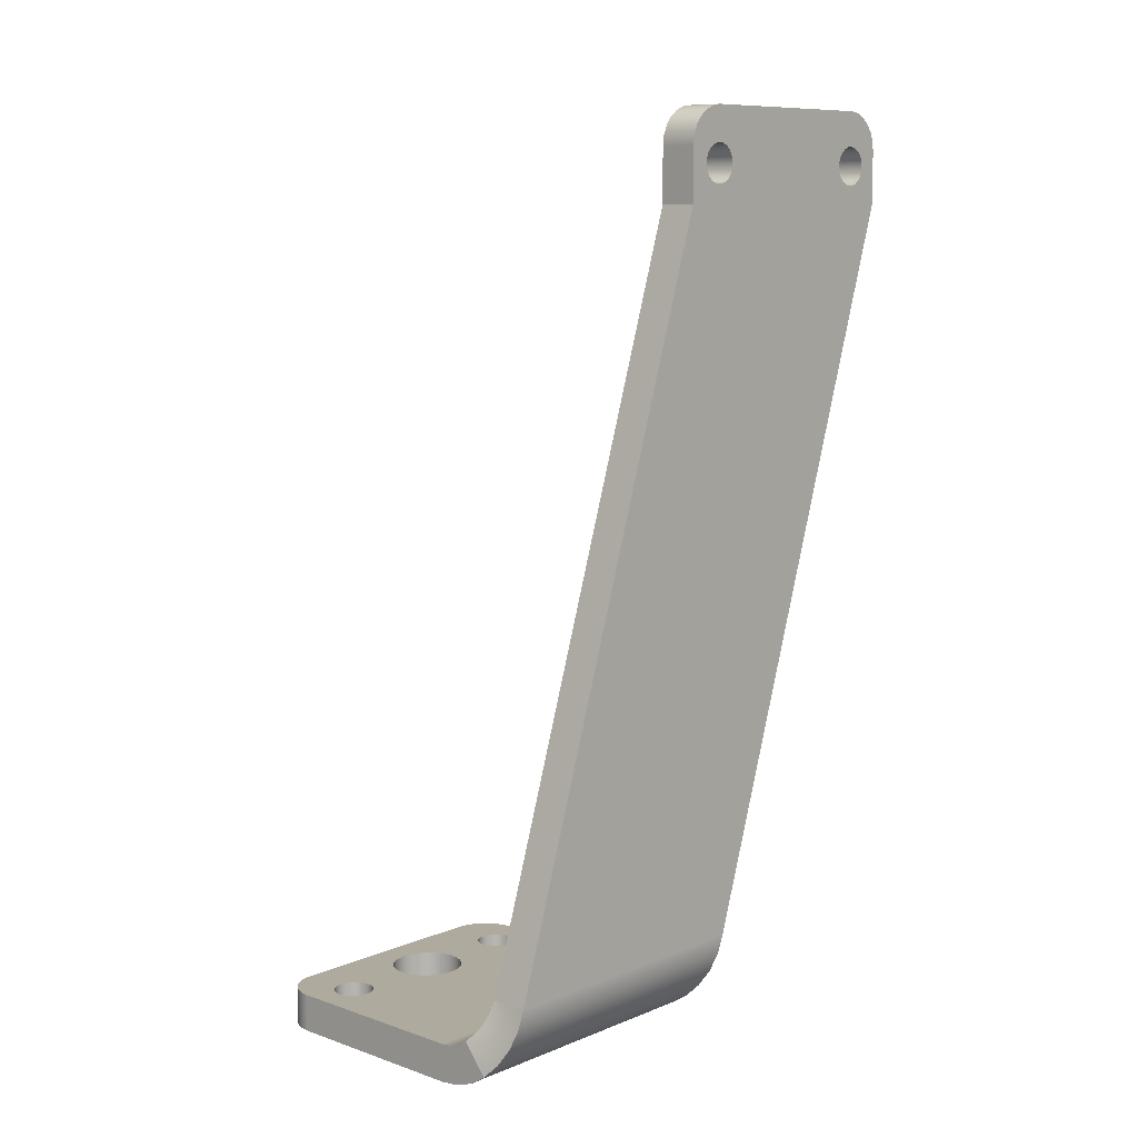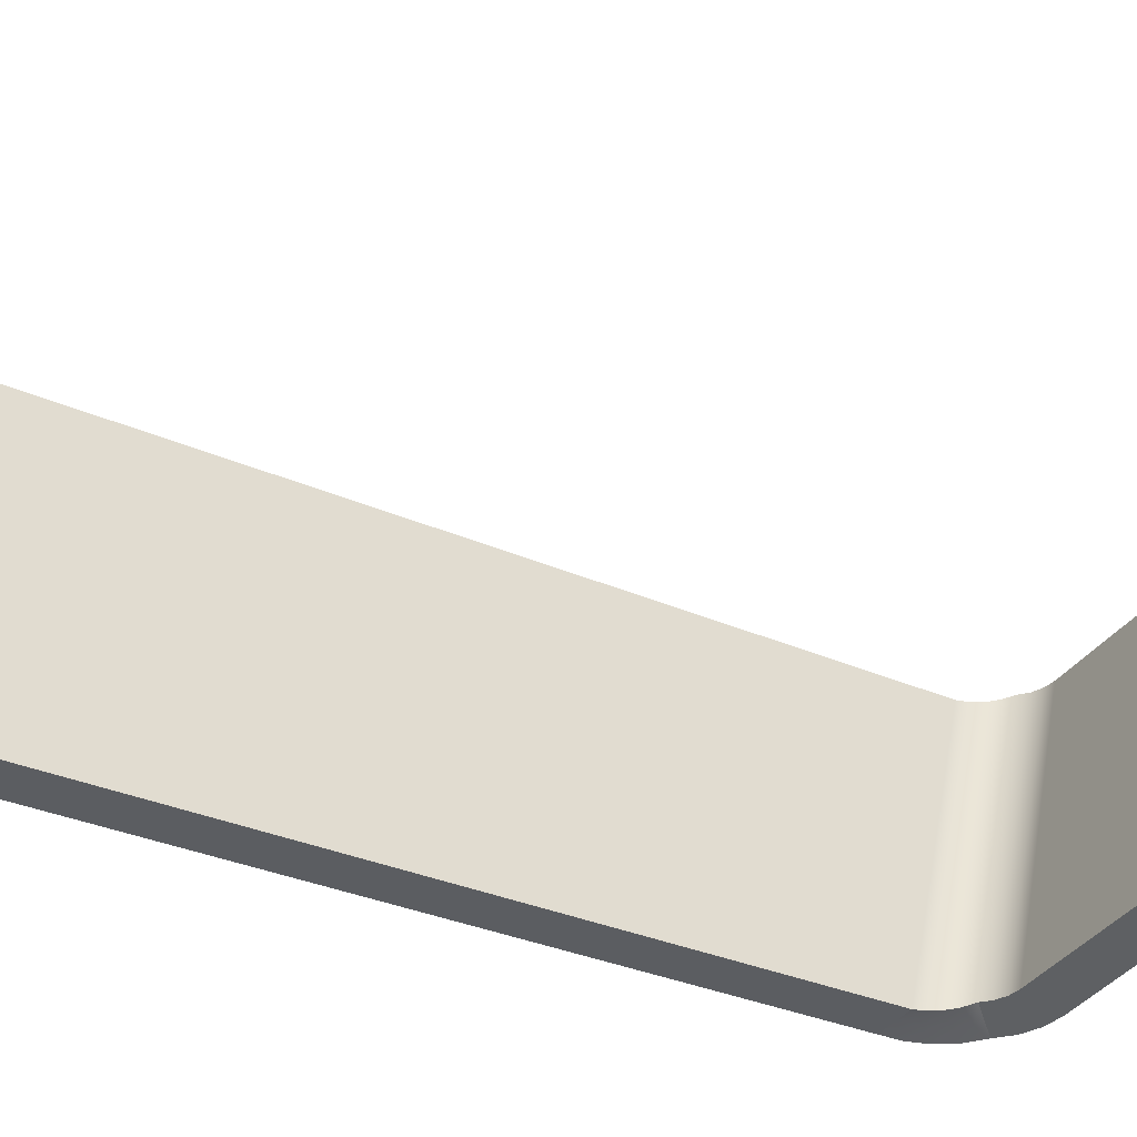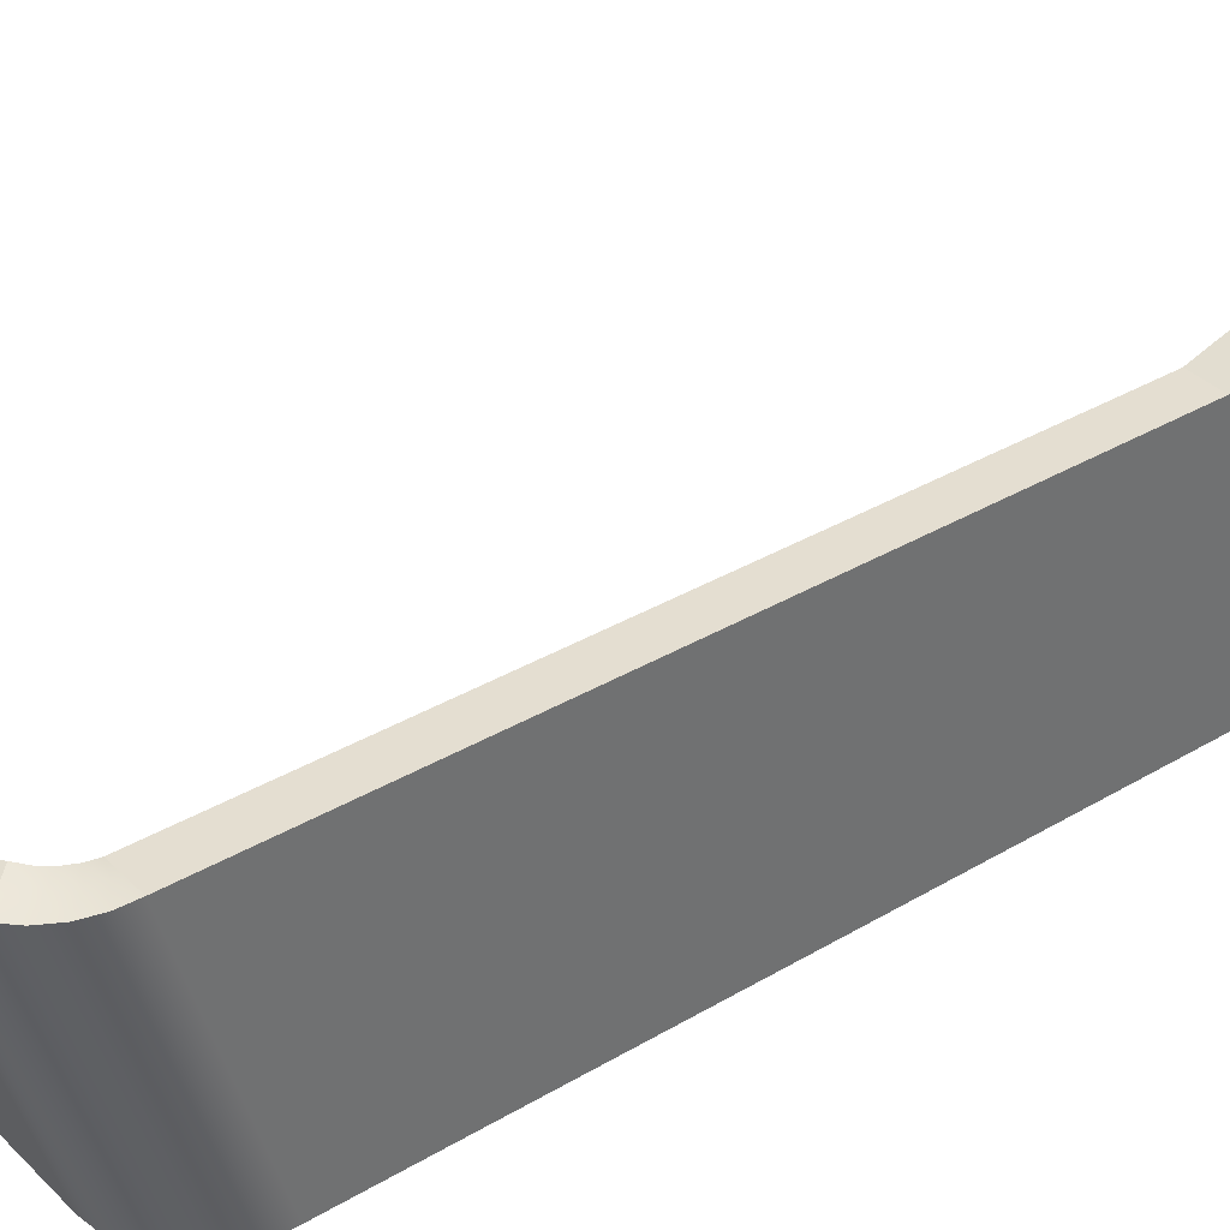
<metadata>
{"format":"obj","ext":"obj","renderer":"f3d","projection":"perspective","resolution":1024,"background":"white","views":[{"elev":9.2,"azim":-155.2,"up":"+Z"},{"elev":-61.1,"azim":54.6,"up":"+Y"},{"elev":60.9,"azim":-131.6,"up":"+Y"}]}
</metadata>
<code>
g Body1
v 115 33.14 6.35
v 113 33.76 6.35
v 110.4 34.59 6.35
v 101.3 6.304 98.82
v 105.9 4.851 98.82
v 103.6 -2.09 6.35
v 104 -1.563 4.938
v 104.6 -1.131 3.597
v 105.5 -0.7863 2.393
v 106.6 -0.5178 1.388
v 107.8 -0.8863 0.63
v 109.1 -1.297 0.1595
v 110.4 -1.73 0
v 121.7 33.5 0
v 120.4 33.93 0.1595
v 119.1 34.34 0.63
v 118 34.71 1.388
v 116.8 34.44 2.393
v 115.9 34.1 3.597
v 115.3 33.66 4.938
v 101.7 -1.465 6.35
v 99.11 -0.6371 6.35
v 99.56 -0.1465 3.882
v 100.5 0.1784 1.537
v 102 0.3501 -0.5668
v 103.8 0.3888 -2.324
v 102.1 -0.6722 3.579
v 103.3 -0.2957 1.465
v 104.5 -0.1205 0.1014
v 100 2.271 101.4
v 100.2 2.833 101.7
v 100.4 3.307 102.1
v 100.5 3.661 102.7
v 100.6 3.87 103.3
v 100.6 3.921 103.9
v 100.5 3.809 104.6
v 100.5 3.544 105.2
v 100.3 3.142 105.7
v 100.2 2.631 106
v 99.97 2.046 106.3
v 99.77 1.427 106.3
v 99.58 0.8153 106.2
v 99.4 0.2536 105.9
v 99.24 -0.2202 105.5
v 99.13 -0.5738 105
v 99.06 -0.7831 104.3
v 99.05 -0.8339 103.7
v 99.08 -0.7227 103.1
v 99.17 -0.457 102.5
v 99.3 -0.05506 102
v 99.46 0.4558 101.6
v 99.65 1.041 101.4
v 99.85 1.66 101.3
v 91.79 -23.43 101.4
v 91.97 -22.87 101.7
v 92.12 -22.4 102.1
v 92.23 -22.05 102.7
v 92.3 -21.84 103.3
v 92.32 -21.79 103.9
v 92.28 -21.9 104.6
v 92.19 -22.16 105.2
v 92.07 -22.56 105.7
v 91.9 -23.07 106
v 91.71 -23.66 106.3
v 91.51 -24.28 106.3
v 91.32 -24.89 106.2
v 91.14 -25.45 105.9
v 90.99 -25.93 105.5
v 90.87 -26.28 105
v 90.8 -26.49 104.3
v 90.79 -26.54 103.7
v 90.82 -26.43 103.1
v 90.91 -26.16 102.5
v 91.04 -25.76 102
v 91.2 -25.25 101.6
v 91.39 -24.66 101.4
v 91.59 -24.05 101.3
v 90.02 -28.92 98.82
v 90.02 -28.92 105.8
v 90.07 -28.76 107.1
v 90.23 -28.29 108.3
v 90.47 -27.53 109.4
v 90.79 -26.54 110.2
v 91.16 -25.39 110.7
v 91.55 -24.16 110.8
v 99.81 1.543 110.8
v 100.2 2.775 110.7
v 100.6 3.924 110.2
v 100.9 4.909 109.4
v 101.1 5.666 108.3
v 101.3 6.142 107.1
v 101.3 6.304 105.8
v 105.9 4.851 105.8
v 105.8 4.689 107.1
v 105.7 4.213 108.3
v 105.4 3.457 109.4
v 105.1 2.471 110.2
v 104.7 1.323 110.7
v 104.3 0.09045 110.8
v 96.07 -25.62 110.8
v 95.68 -26.85 110.7
v 95.31 -28 110.2
v 94.99 -28.98 109.4
v 94.75 -29.74 108.3
v 94.6 -30.21 107.1
v 94.55 -30.38 105.8
v 94.55 -30.38 98.82
v 104.6 0.8185 101.4
v 104.4 0.2072 101.3
v 104.2 -0.4121 101.4
v 104 -0.9971 101.6
v 103.8 -1.508 102
v 103.7 -1.91 102.5
v 103.6 -2.176 103.1
v 103.6 -2.287 103.7
v 103.6 -2.236 104.3
v 103.7 -2.027 105
v 103.8 -1.673 105.5
v 103.9 -1.199 105.9
v 104.1 -0.6376 106.2
v 104.3 -0.02629 106.3
v 104.5 0.593 106.3
v 104.7 1.178 106
v 104.8 1.689 105.7
v 105 2.091 105.2
v 105.1 2.357 104.6
v 105.1 2.468 103.9
v 105.1 2.417 103.3
v 105 2.208 102.7
v 104.9 1.854 102.1
v 104.7 1.38 101.7
v 96.31 -24.89 101.4
v 96.11 -25.5 101.3
v 95.91 -26.12 101.4
v 95.73 -26.7 101.6
v 95.56 -27.21 102
v 95.43 -27.62 102.5
v 95.35 -27.88 103.1
v 95.31 -27.99 103.7
v 95.33 -27.94 104.3
v 95.39 -27.73 105
v 95.51 -27.38 105.5
v 95.66 -26.91 105.9
v 95.84 -26.34 106.2
v 96.04 -25.73 106.3
v 96.24 -25.11 106.3
v 96.42 -24.53 106
v 96.59 -24.02 105.7
v 96.72 -23.61 105.2
v 96.8 -23.35 104.6
v 96.84 -23.24 103.9
v 96.82 -23.29 103.3
v 96.75 -23.5 102.7
v 96.64 -23.85 102.1
v 96.49 -24.33 101.7
v 110.4 -1.73 -4.75
v 133.9 -9.271 -4.75
v 133.9 -9.271 0
v 121.7 33.5 -4.75
v 145.2 25.96 -4.75
v 146.4 25.4 -4.75
v 147.4 24.55 -4.75
v 148.1 23.48 -4.75
v 148.6 22.25 -4.75
v 148.7 20.95 -4.75
v 148.4 19.67 -4.75
v 140.2 -6.04 -4.75
v 139.6 -7.22 -4.75
v 138.8 -8.216 -4.75
v 137.7 -8.958 -4.75
v 136.5 -9.398 -4.75
v 135.2 -9.505 -4.75
v 143.4 21.57 -4.75
v 143.3 22.21 -4.75
v 143 22.82 -4.75
v 142.7 23.34 -4.75
v 142.1 23.73 -4.75
v 141.5 23.98 -4.75
v 140.9 24.07 -4.75
v 140.2 23.98 -4.75
v 139.6 23.73 -4.75
v 139.1 23.34 -4.75
v 138.7 22.82 -4.75
v 138.5 22.21 -4.75
v 138.4 21.57 -4.75
v 138.5 20.92 -4.75
v 138.7 20.32 -4.75
v 139.1 19.8 -4.75
v 139.6 19.4 -4.75
v 140.2 19.15 -4.75
v 140.9 19.07 -4.75
v 141.5 19.15 -4.75
v 142.1 19.4 -4.75
v 142.7 19.8 -4.75
v 143 20.32 -4.75
v 143.3 20.92 -4.75
v 141.4 9.191 -4.75
v 141.3 10.36 -4.75
v 140.8 11.44 -4.75
v 140.1 12.37 -4.75
v 139.2 13.09 -4.75
v 138.1 13.54 -4.75
v 136.9 13.69 -4.75
v 135.7 13.54 -4.75
v 134.7 13.09 -4.75
v 133.7 12.37 -4.75
v 133 11.44 -4.75
v 132.6 10.36 -4.75
v 132.4 9.191 -4.75
v 132.6 8.026 -4.75
v 133 6.941 -4.75
v 133.7 6.009 -4.75
v 134.7 5.294 -4.75
v 135.7 4.844 -4.75
v 136.9 4.691 -4.75
v 138.1 4.844 -4.75
v 139.2 5.294 -4.75
v 140.1 6.009 -4.75
v 140.8 6.941 -4.75
v 141.3 8.026 -4.75
v 135.4 -3.186 -4.75
v 135.3 -2.539 -4.75
v 135.1 -1.936 -4.75
v 134.7 -1.418 -4.75
v 134.2 -1.021 -4.75
v 133.6 -0.7712 -4.75
v 132.9 -0.686 -4.75
v 132.3 -0.7712 -4.75
v 131.7 -1.021 -4.75
v 131.2 -1.418 -4.75
v 130.8 -1.936 -4.75
v 130.5 -2.539 -4.75
v 130.4 -3.186 -4.75
v 130.5 -3.833 -4.75
v 130.8 -4.436 -4.75
v 131.2 -4.954 -4.75
v 131.7 -5.351 -4.75
v 132.3 -5.601 -4.75
v 132.9 -5.686 -4.75
v 133.6 -5.601 -4.75
v 134.2 -5.351 -4.75
v 134.7 -4.954 -4.75
v 135.1 -4.436 -4.75
v 135.3 -3.833 -4.75
v 119.4 34.25 -4.471
v 117.1 34.97 -3.649
v 115.1 35.62 -2.324
v 143.4 21.57 0
v 143.3 22.21 0
v 143 22.82 0
v 142.7 23.34 0
v 142.1 23.73 0
v 141.5 23.98 0
v 140.9 24.07 0
v 140.2 23.98 0
v 139.6 23.73 0
v 139.1 23.34 0
v 138.7 22.82 0
v 138.5 22.21 0
v 138.4 21.57 0
v 138.5 20.92 0
v 138.7 20.32 0
v 139.1 19.8 0
v 139.6 19.4 0
v 140.2 19.15 0
v 140.9 19.07 0
v 141.5 19.15 0
v 142.1 19.4 0
v 142.7 19.8 0
v 143 20.32 0
v 143.3 20.92 0
v 141.4 9.191 0
v 141.3 10.36 0
v 140.8 11.44 0
v 140.1 12.37 0
v 139.2 13.09 0
v 138.1 13.54 0
v 136.9 13.69 0
v 135.7 13.54 0
v 134.7 13.09 0
v 133.7 12.37 0
v 133 11.44 0
v 132.6 10.36 0
v 132.4 9.191 0
v 132.6 8.026 0
v 133 6.941 0
v 133.7 6.009 0
v 134.7 5.294 0
v 135.7 4.844 0
v 136.9 4.691 0
v 138.1 4.844 0
v 139.2 5.294 0
v 140.1 6.009 0
v 140.8 6.941 0
v 141.3 8.026 0
v 135.4 -3.186 0
v 135.3 -2.539 0
v 135.1 -1.936 0
v 134.7 -1.418 0
v 134.2 -1.021 0
v 133.6 -0.7712 0
v 132.9 -0.686 0
v 132.3 -0.7712 0
v 131.7 -1.021 0
v 131.2 -1.418 0
v 130.8 -1.936 0
v 130.5 -2.539 0
v 130.4 -3.186 0
v 130.5 -3.833 0
v 130.8 -4.436 0
v 131.2 -4.954 0
v 131.7 -5.351 0
v 132.3 -5.601 0
v 132.9 -5.686 0
v 133.6 -5.601 0
v 134.2 -5.351 0
v 134.7 -4.954 0
v 135.1 -4.436 0
v 135.3 -3.833 0
v 140.2 -6.04 0
v 139.6 -7.22 0
v 138.8 -8.216 0
v 137.7 -8.958 0
v 136.5 -9.398 0
v 135.2 -9.505 0
v 148.4 19.67 0
v 145.2 25.96 0
v 146.4 25.4 0
v 147.4 24.55 0
v 148.1 23.48 0
v 148.6 22.25 0
v 148.7 20.95 0
v 105.8 -0.2553 -3.649
v 108.1 -0.9735 -4.471
v 113.3 35.58 -0.5668
v 111.8 35.4 1.537
v 110.9 35.08 3.882
v 114.5 34.91 1.614
v 113.3 34.52 3.75
v 112.8 34.1 5.491
f 1 2 5
f 5 2 4
f 4 2 3
f 6 7 1
f 1 7 20
f 20 7 8
f 20 8 19
f 19 8 9
f 19 9 18
f 18 9 10
f 18 10 17
f 17 10 11
f 17 11 16
f 16 11 12
f 16 12 15
f 15 12 14
f 14 12 13
f 22 23 21
f 21 23 27
f 21 27 7
f 7 27 8
f 8 27 28
f 8 28 9
f 9 28 29
f 9 29 10
f 10 29 26
f 26 29 25
f 25 29 28
f 25 28 24
f 24 28 27
f 24 27 23
f 7 6 21
f 53 30 4
f 4 30 31
f 4 31 32
f 32 33 4
f 4 33 34
f 4 34 35
f 35 36 4
f 4 36 92
f 92 36 88
f 92 88 89
f 36 37 88
f 88 37 87
f 87 37 38
f 87 38 86
f 86 38 39
f 86 39 40
f 40 41 86
f 86 41 42
f 86 42 43
f 43 44 86
f 86 44 45
f 86 45 85
f 85 45 46
f 85 46 47
f 85 47 60
f 60 47 48
f 60 48 59
f 59 48 49
f 59 49 58
f 58 49 22
f 58 22 57
f 57 22 56
f 56 22 55
f 55 22 54
f 54 22 77
f 77 22 78
f 77 78 76
f 76 78 75
f 75 78 74
f 74 78 73
f 73 78 79
f 73 79 72
f 72 79 71
f 71 79 80
f 71 80 81
f 49 50 22
f 22 50 3
f 3 50 51
f 3 51 52
f 3 52 4
f 4 52 53
f 60 61 85
f 85 61 62
f 85 62 63
f 63 64 85
f 85 64 84
f 84 64 65
f 84 65 66
f 84 66 83
f 83 66 67
f 83 67 82
f 82 67 68
f 82 68 69
f 82 69 81
f 81 69 70
f 81 70 71
f 89 90 92
f 92 90 91
f 1 112 6
f 6 112 113
f 6 113 152
f 152 113 151
f 151 113 114
f 151 114 150
f 150 114 115
f 150 115 100
f 100 115 116
f 100 116 117
f 5 110 1
f 1 110 111
f 1 111 112
f 93 126 5
f 5 126 127
f 5 127 128
f 94 95 93
f 93 95 96
f 93 96 97
f 98 125 97
f 97 125 126
f 97 126 93
f 125 98 124
f 124 98 99
f 124 99 123
f 123 99 122
f 122 99 121
f 121 99 120
f 120 99 119
f 119 99 118
f 118 99 117
f 117 99 100
f 101 146 100
f 100 146 147
f 100 147 148
f 102 144 101
f 101 144 145
f 101 145 146
f 144 102 143
f 143 102 103
f 143 103 142
f 142 103 141
f 141 103 104
f 141 104 140
f 140 104 139
f 139 104 105
f 139 105 106
f 107 137 106
f 106 137 138
f 106 138 139
f 6 133 107
f 107 133 134
f 107 134 135
f 131 108 5
f 5 108 109
f 5 109 110
f 128 129 5
f 5 129 130
f 5 130 131
f 155 132 6
f 6 132 133
f 135 136 107
f 107 136 137
f 148 149 100
f 100 149 150
f 152 153 6
f 6 153 154
f 6 154 155
f 156 157 13
f 13 157 158
f 159 208 156
f 156 208 209
f 156 209 210
f 160 180 159
f 159 180 181
f 159 181 182
f 161 175 160
f 160 175 176
f 160 176 177
f 175 161 174
f 174 161 162
f 174 162 163
f 174 163 173
f 173 163 164
f 173 164 165
f 165 166 173
f 173 166 196
f 196 166 195
f 195 166 194
f 194 166 199
f 194 199 193
f 193 199 200
f 193 200 192
f 192 200 191
f 191 200 201
f 191 201 190
f 190 201 202
f 190 202 189
f 189 202 203
f 189 203 188
f 188 203 187
f 187 203 204
f 187 204 186
f 186 204 205
f 186 205 185
f 185 205 206
f 185 206 159
f 159 206 207
f 159 207 208
f 167 220 166
f 166 220 197
f 166 197 198
f 168 244 167
f 167 244 221
f 167 221 222
f 244 168 243
f 243 168 169
f 243 169 170
f 243 170 242
f 242 170 171
f 242 171 172
f 242 172 241
f 241 172 157
f 241 157 240
f 240 157 239
f 239 157 238
f 238 157 237
f 237 157 236
f 236 157 156
f 236 156 235
f 235 156 234
f 234 156 233
f 233 156 232
f 232 156 231
f 231 156 210
f 231 210 230
f 230 210 211
f 230 211 229
f 229 211 212
f 229 212 228
f 228 212 227
f 227 212 213
f 227 213 226
f 226 213 214
f 226 214 225
f 225 214 215
f 225 215 224
f 224 215 223
f 223 215 216
f 223 216 222
f 222 216 167
f 177 178 160
f 160 178 179
f 160 179 180
f 182 183 159
f 159 183 184
f 159 184 185
f 198 199 166
f 216 217 167
f 167 217 218
f 167 218 219
f 219 220 167
f 159 245 14
f 14 245 15
f 15 245 246
f 15 246 16
f 16 246 247
f 16 247 17
f 196 271 173
f 173 271 248
f 173 248 174
f 174 248 249
f 174 249 175
f 175 249 250
f 175 250 176
f 176 250 251
f 176 251 177
f 177 251 252
f 177 252 178
f 178 252 253
f 178 253 179
f 179 253 254
f 179 254 180
f 180 254 255
f 180 255 181
f 181 255 256
f 181 256 182
f 182 256 257
f 182 257 183
f 183 257 258
f 183 258 184
f 184 258 259
f 184 259 185
f 185 259 260
f 185 260 186
f 186 260 261
f 186 261 187
f 187 261 262
f 187 262 188
f 188 262 263
f 188 263 189
f 189 263 264
f 189 264 190
f 190 264 265
f 190 265 191
f 191 265 266
f 191 266 192
f 192 266 267
f 192 267 193
f 193 267 268
f 193 268 194
f 194 268 269
f 194 269 195
f 195 269 270
f 195 270 196
f 196 270 271
f 220 295 197
f 197 295 272
f 197 272 198
f 198 272 273
f 198 273 199
f 199 273 274
f 199 274 200
f 200 274 275
f 200 275 201
f 201 275 276
f 201 276 202
f 202 276 277
f 202 277 203
f 203 277 278
f 203 278 204
f 204 278 279
f 204 279 205
f 205 279 280
f 205 280 206
f 206 280 281
f 206 281 207
f 207 281 282
f 207 282 208
f 208 282 283
f 208 283 209
f 209 283 284
f 209 284 210
f 210 284 285
f 210 285 211
f 211 285 286
f 211 286 212
f 212 286 287
f 212 287 213
f 213 287 288
f 213 288 214
f 214 288 289
f 214 289 215
f 215 289 290
f 215 290 216
f 216 290 291
f 216 291 217
f 217 291 292
f 217 292 218
f 218 292 293
f 218 293 219
f 219 293 294
f 219 294 220
f 220 294 295
f 244 319 221
f 221 319 296
f 221 296 222
f 222 296 297
f 222 297 223
f 223 297 298
f 223 298 224
f 224 298 299
f 224 299 225
f 225 299 300
f 225 300 226
f 226 300 301
f 226 301 227
f 227 301 302
f 227 302 228
f 228 302 303
f 228 303 229
f 229 303 304
f 229 304 230
f 230 304 305
f 230 305 231
f 231 305 306
f 231 306 232
f 232 306 307
f 232 307 233
f 233 307 308
f 233 308 234
f 234 308 309
f 234 309 235
f 235 309 310
f 235 310 236
f 236 310 311
f 236 311 237
f 237 311 312
f 237 312 238
f 238 312 313
f 238 313 239
f 239 313 314
f 239 314 240
f 240 314 315
f 240 315 241
f 241 315 316
f 241 316 242
f 242 316 317
f 242 317 243
f 243 317 318
f 243 318 244
f 244 318 319
f 167 320 168
f 168 320 321
f 168 321 169
f 169 321 322
f 169 322 170
f 170 322 323
f 170 323 171
f 171 323 324
f 171 324 172
f 172 324 325
f 172 325 157
f 157 325 158
f 326 320 166
f 166 320 167
f 160 327 161
f 161 327 328
f 161 328 162
f 162 328 329
f 162 329 163
f 163 329 330
f 163 330 164
f 164 330 331
f 164 331 165
f 165 331 332
f 165 332 166
f 166 332 326
f 14 327 159
f 159 327 160
f 156 13 334
f 334 13 12
f 334 12 333
f 333 12 11
f 333 11 26
f 26 11 10
f 53 109 30
f 30 109 108
f 30 108 31
f 31 108 131
f 31 131 32
f 32 131 130
f 32 130 33
f 33 130 129
f 33 129 34
f 34 129 128
f 34 128 35
f 35 128 127
f 35 127 36
f 36 127 126
f 36 126 37
f 37 126 125
f 37 125 38
f 38 125 124
f 38 124 39
f 39 124 123
f 39 123 40
f 40 123 122
f 40 122 41
f 41 122 121
f 41 121 42
f 42 121 120
f 42 120 43
f 43 120 119
f 43 119 44
f 44 119 118
f 44 118 45
f 45 118 117
f 45 117 46
f 46 117 116
f 46 116 47
f 47 116 115
f 47 115 48
f 48 115 114
f 48 114 49
f 49 114 113
f 49 113 50
f 50 113 112
f 50 112 51
f 51 112 111
f 51 111 52
f 52 111 110
f 52 110 53
f 53 110 109
f 77 133 54
f 54 133 132
f 54 132 55
f 55 132 155
f 55 155 56
f 56 155 154
f 56 154 57
f 57 154 153
f 57 153 58
f 58 153 152
f 58 152 59
f 59 152 151
f 59 151 60
f 60 151 150
f 60 150 61
f 61 150 149
f 61 149 62
f 62 149 148
f 62 148 63
f 63 148 147
f 63 147 64
f 64 147 146
f 64 146 65
f 65 146 145
f 65 145 66
f 66 145 144
f 66 144 67
f 67 144 143
f 67 143 68
f 68 143 142
f 68 142 69
f 69 142 141
f 69 141 70
f 70 141 140
f 70 140 71
f 71 140 139
f 71 139 72
f 72 139 138
f 72 138 73
f 73 138 137
f 73 137 74
f 74 137 136
f 74 136 75
f 75 136 135
f 75 135 76
f 76 135 134
f 76 134 77
f 77 134 133
f 3 2 340
f 340 2 1
f 340 1 20
f 340 20 339
f 339 20 19
f 339 19 338
f 338 19 18
f 338 18 17
f 247 335 17
f 17 335 338
f 335 336 338
f 338 336 339
f 336 337 339
f 339 337 340
f 337 3 340
f 93 5 92
f 92 5 4
f 86 99 87
f 87 99 98
f 87 98 88
f 88 98 97
f 88 97 89
f 89 97 96
f 89 96 90
f 90 96 95
f 90 95 91
f 91 95 94
f 91 94 92
f 92 94 93
f 100 99 85
f 85 99 86
f 79 106 80
f 80 106 105
f 80 105 81
f 81 105 104
f 81 104 82
f 82 104 103
f 82 103 83
f 83 103 102
f 83 102 84
f 84 102 101
f 84 101 85
f 85 101 100
f 107 106 78
f 78 106 79
f 22 21 78
f 78 21 107
f 107 21 6
f 13 283 14
f 14 283 282
f 14 282 281
f 158 311 13
f 13 311 310
f 13 310 309
f 325 316 158
f 158 316 315
f 158 315 314
f 316 325 317
f 317 325 324
f 317 324 323
f 317 323 318
f 318 323 322
f 318 322 321
f 318 321 319
f 319 321 320
f 319 320 296
f 296 320 297
f 297 320 291
f 297 291 298
f 298 291 290
f 298 290 299
f 299 290 300
f 300 290 289
f 300 289 301
f 301 289 288
f 301 288 302
f 302 288 287
f 302 287 303
f 303 287 304
f 304 287 286
f 304 286 305
f 305 286 285
f 305 285 306
f 306 285 13
f 306 13 307
f 307 13 308
f 308 13 309
f 326 295 320
f 320 295 294
f 320 294 293
f 332 248 326
f 326 248 271
f 326 271 270
f 332 331 248
f 248 331 330
f 248 330 249
f 249 330 329
f 249 329 328
f 249 328 250
f 250 328 327
f 250 327 251
f 251 327 252
f 252 327 253
f 253 327 254
f 254 327 255
f 255 327 14
f 255 14 256
f 256 14 257
f 257 14 258
f 258 14 259
f 259 14 260
f 260 14 281
f 260 281 280
f 270 269 326
f 326 269 274
f 326 274 273
f 269 268 274
f 274 268 275
f 275 268 267
f 275 267 266
f 275 266 276
f 276 266 265
f 276 265 277
f 277 265 264
f 277 264 278
f 278 264 263
f 278 263 262
f 278 262 279
f 279 262 261
f 279 261 280
f 280 261 260
f 273 272 326
f 326 272 295
f 293 292 320
f 320 292 291
f 285 284 13
f 13 284 283
f 314 313 158
f 158 313 312
f 158 312 311
f 22 3 23
f 23 3 337
f 23 337 24
f 24 337 336
f 24 336 25
f 25 336 335
f 25 335 26
f 26 335 247
f 26 247 246
f 26 246 333
f 333 246 245
f 333 245 334
f 334 245 156
f 156 245 159

</code>
